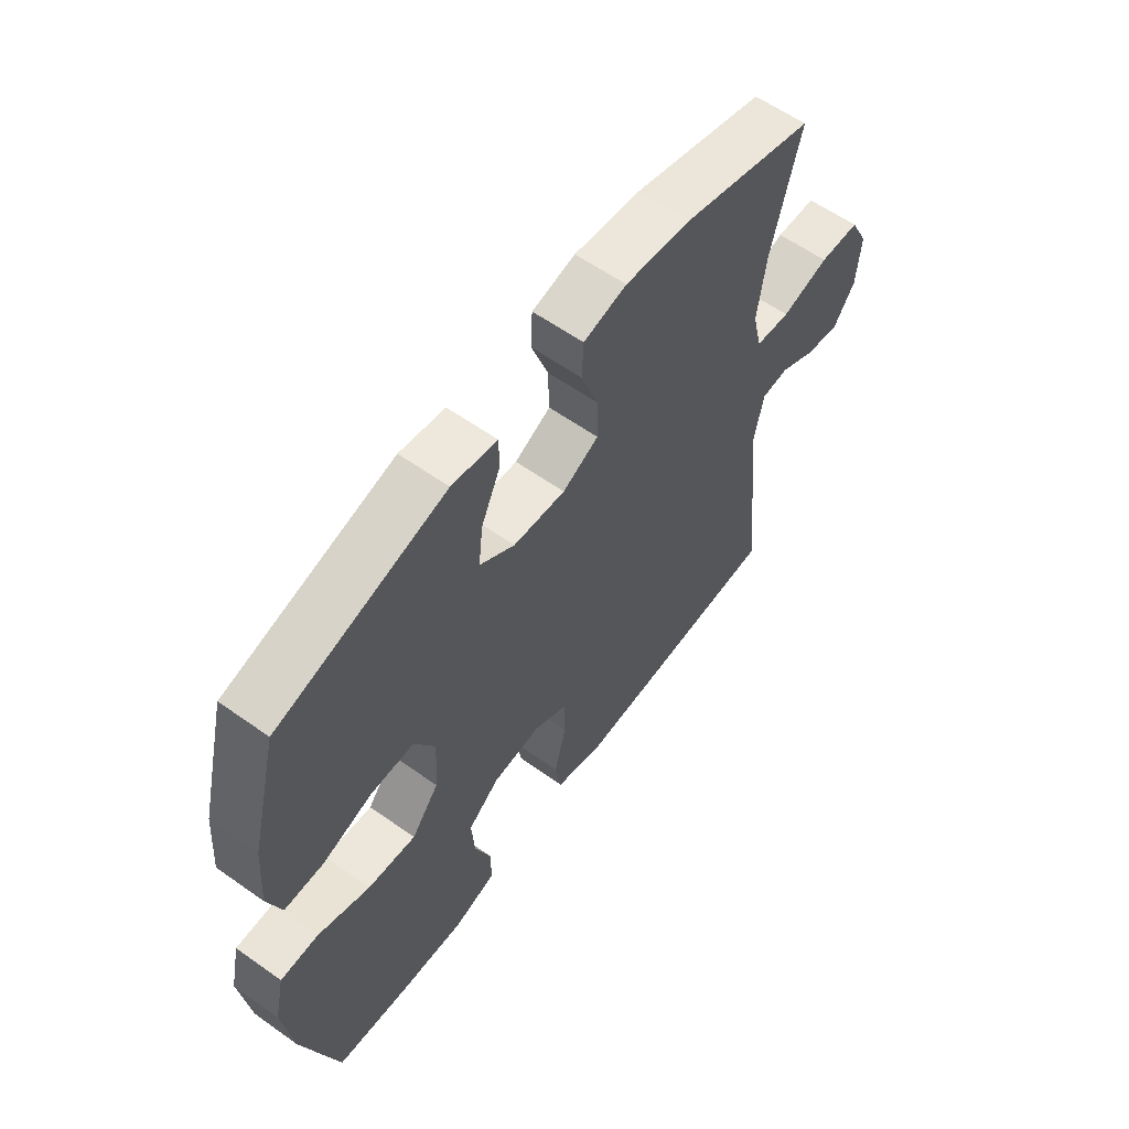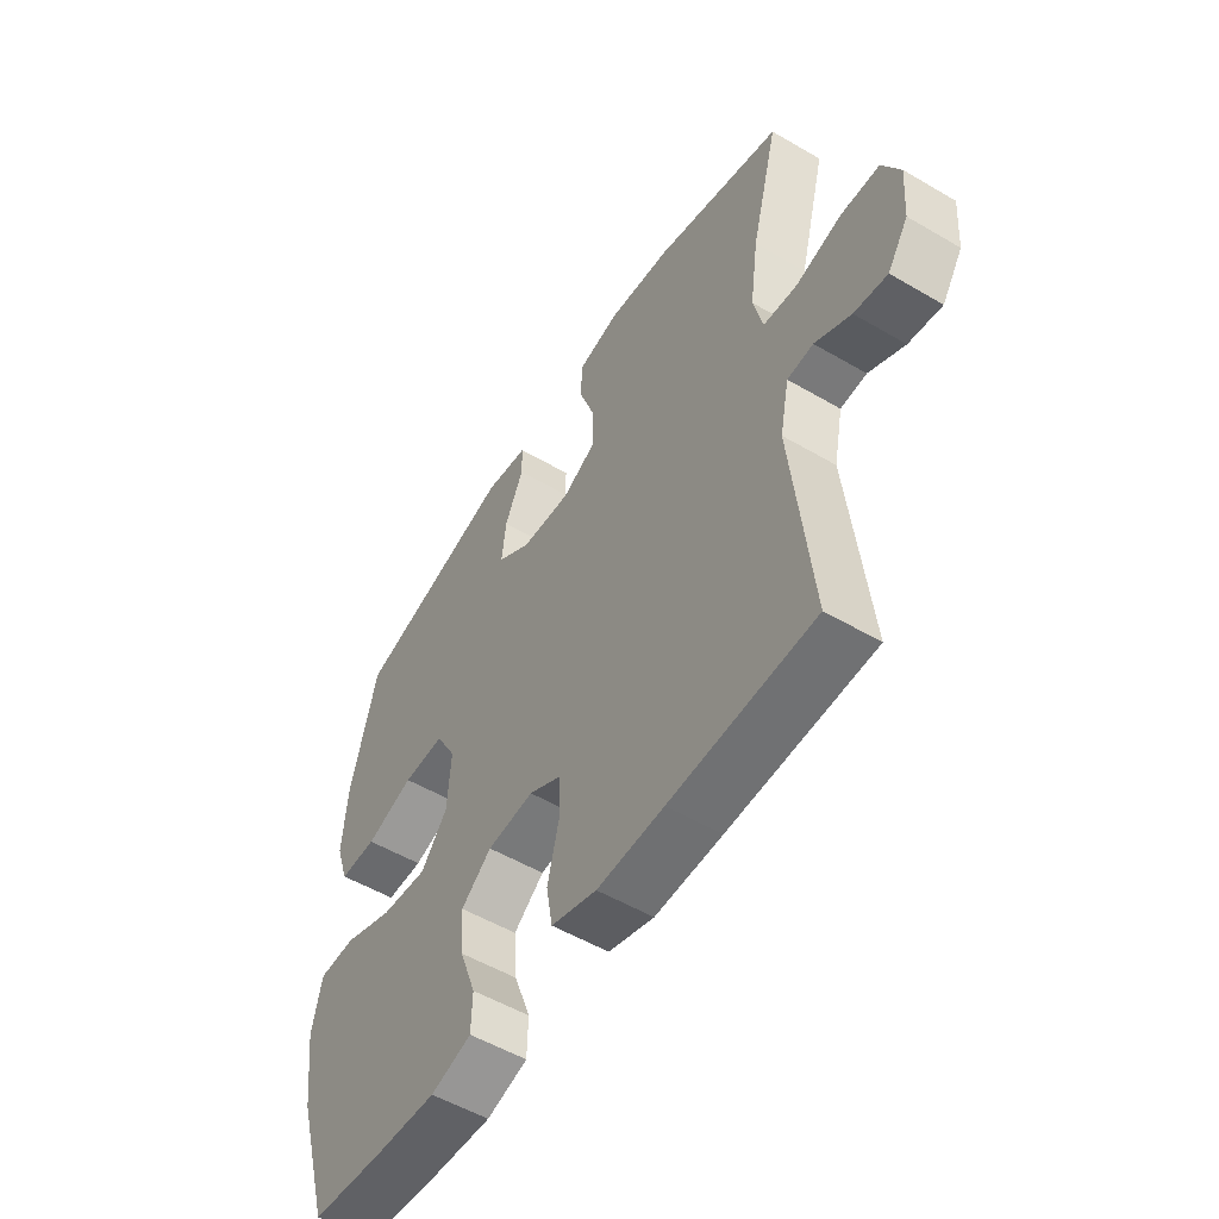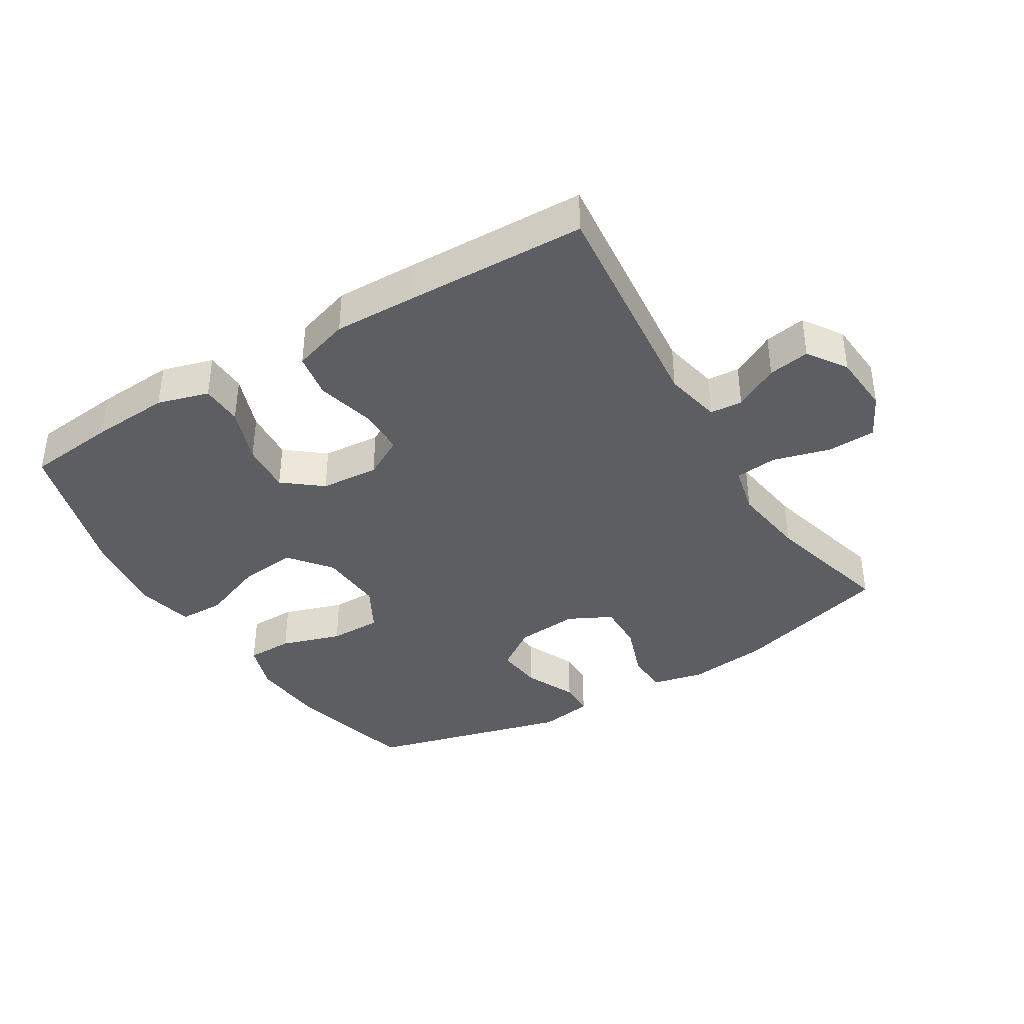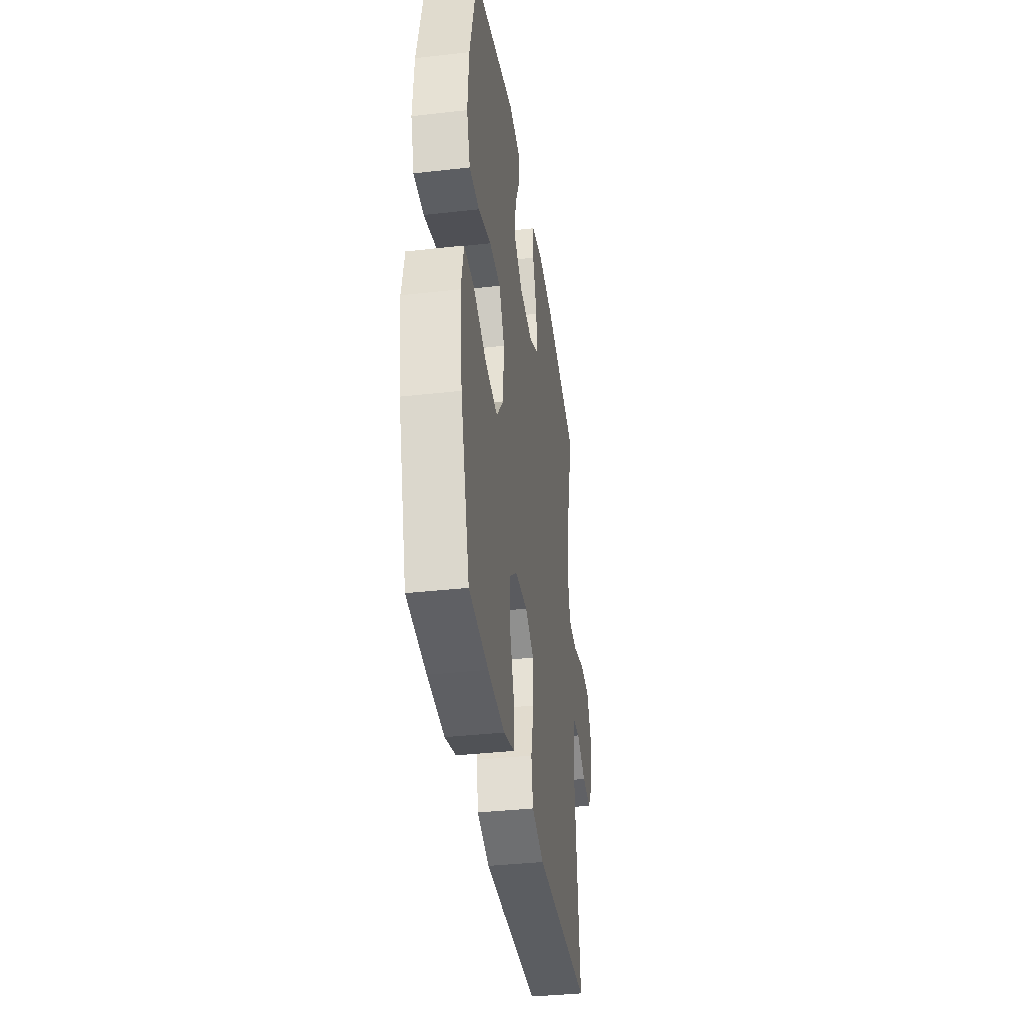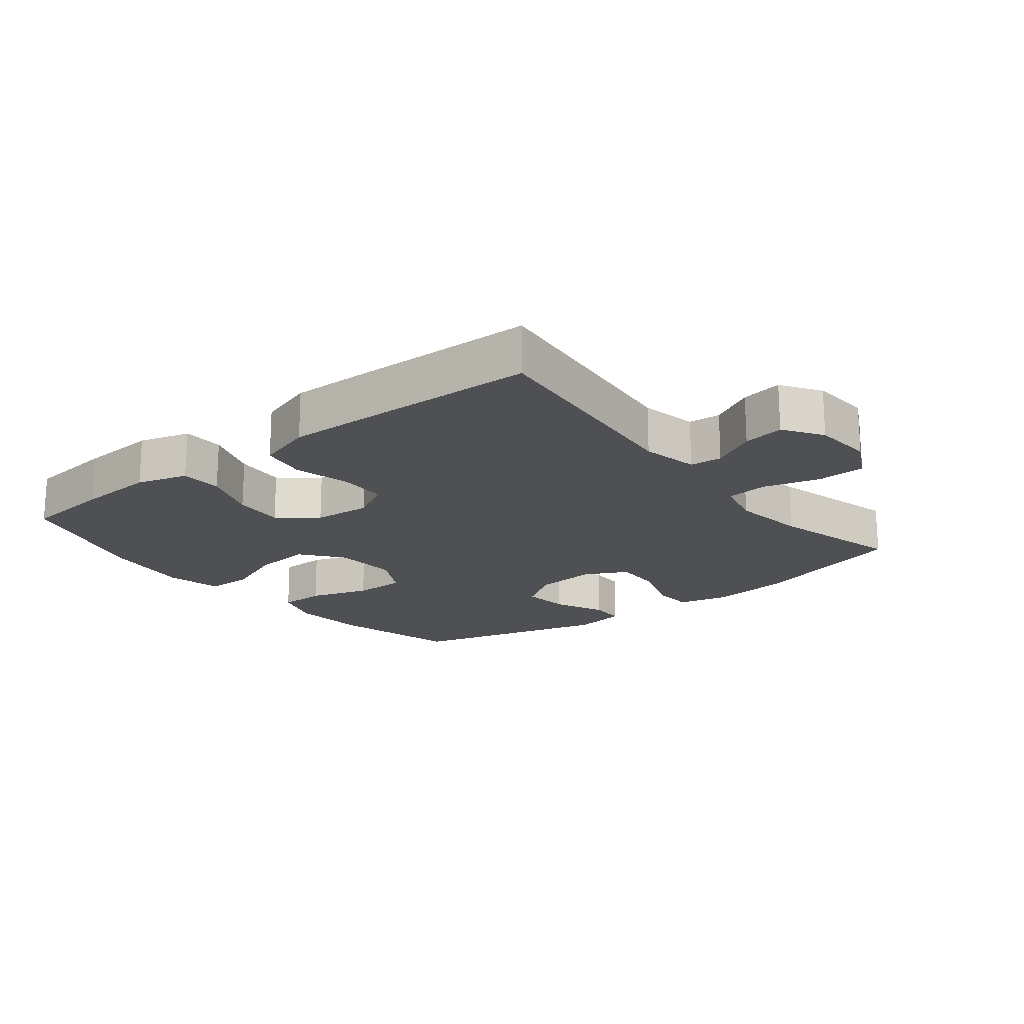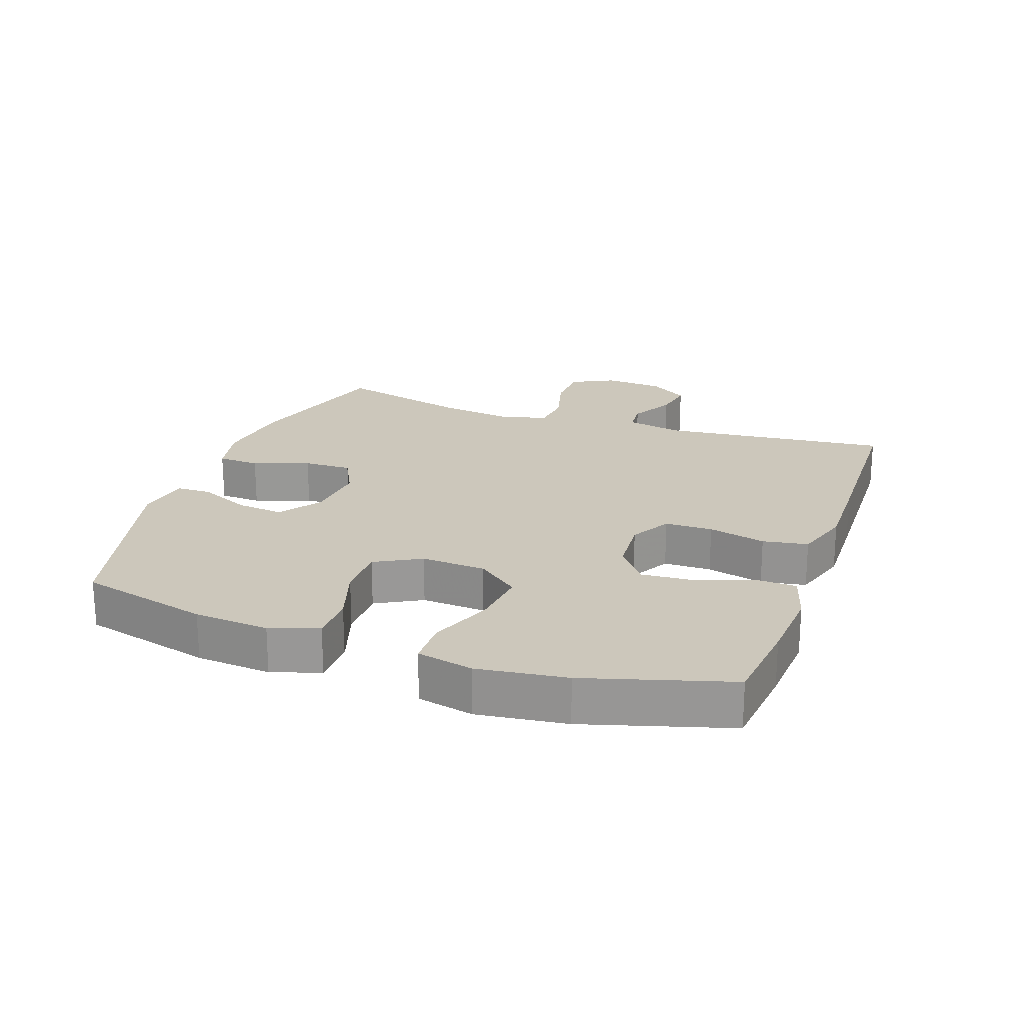
<metadata>
{"format":"obj","ext":"obj","renderer":"f3d","projection":"perspective","resolution":1024,"background":"white","views":[{"elev":59.9,"azim":126.0,"up":"+Z"},{"elev":-53.7,"azim":-122.0,"up":"+Z"},{"elev":-38.6,"azim":-148.6,"up":"+Y"},{"elev":-37.3,"azim":98.3,"up":"+Z"},{"elev":-18.7,"azim":-141.7,"up":"+Y"},{"elev":21.6,"azim":109.5,"up":"+Y"}]}
</metadata>
<code>
v -0.5 0.07 -0.5
v -0.463 0.07 -0.145
v -0.481 0.07 -0.057
v -0.531 0.07 -0.053
v -0.6 0.07 -0.09
v -0.664 0.07 -0.101
v -0.704 0.07 -0.041
v -0.711 0.07 0.052
v -0.677 0.07 0.119
v -0.602 0.07 0.122
v -0.514 0.07 0.098
v -0.449 0.07 0.105
v -0.431 0.07 0.181
v -0.447 0.07 0.297
v -0.5 0.07 0.5
v -0.254 0.07 0.571
v -0.131 0.07 0.586
v -0.051 0.07 0.568
v -0.048 0.07 0.503
v -0.079 0.07 0.416
v -0.081 0.07 0.341
v -0.014 0.07 0.307
v 0.083 0.07 0.316
v 0.148 0.07 0.361
v 0.14 0.07 0.434
v 0.104 0.07 0.513
v 0.105 0.07 0.568
v 0.189 0.07 0.582
v 0.5 0.07 0.5
v 0.551 0.07 0.298
v 0.56 0.07 0.182
v 0.535 0.07 0.107
v 0.463 0.07 0.106
v 0.37 0.07 0.136
v 0.289 0.07 0.136
v 0.25 0.07 0.065
v 0.256 0.07 -0.035
v 0.307 0.07 -0.1
v 0.397 0.07 -0.09
v 0.494 0.07 -0.052
v 0.565 0.07 -0.053
v 0.584 0.07 -0.14
v 0.566 0.07 -0.277
v 0.5 0.07 -0.5
v 0.361 0.07 -0.515
v 0.24 0.07 -0.523
v 0.161 0.07 -0.5
v 0.159 0.07 -0.435
v 0.191 0.07 -0.348
v 0.197 0.07 -0.269
v 0.138 0.07 -0.222
v 0.048 0.07 -0.215
v -0.015 0.07 -0.25
v -0.016 0.07 -0.324
v 0.006 0.07 -0.413
v -0.006 0.07 -0.483
v -0.094 0.07 -0.511
v -0.223 0.07 -0.508
v -0.5 0 -0.5
v -0.463 0 -0.145
v -0.481 0 -0.057
v -0.531 0 -0.053
v -0.6 0 -0.09
v -0.664 0 -0.101
v -0.704 0 -0.041
v -0.711 0 0.052
v -0.677 0 0.119
v -0.602 0 0.122
v -0.514 0 0.098
v -0.449 0 0.105
v -0.431 0 0.181
v -0.447 0 0.297
v -0.5 0 0.5
v -0.254 0 0.571
v -0.131 0 0.586
v -0.051 0 0.568
v -0.048 0 0.503
v -0.079 0 0.416
v -0.081 0 0.341
v -0.014 0 0.307
v 0.083 0 0.316
v 0.148 0 0.361
v 0.14 0 0.434
v 0.104 0 0.513
v 0.105 0 0.568
v 0.189 0 0.582
v 0.5 0 0.5
v 0.551 0 0.298
v 0.56 0 0.182
v 0.535 0 0.107
v 0.463 0 0.106
v 0.37 0 0.136
v 0.289 0 0.136
v 0.25 0 0.065
v 0.256 0 -0.035
v 0.307 0 -0.1
v 0.397 0 -0.09
v 0.494 0 -0.052
v 0.565 0 -0.053
v 0.584 0 -0.14
v 0.566 0 -0.277
v 0.5 0 -0.5
v 0.361 0 -0.515
v 0.24 0 -0.523
v 0.161 0 -0.5
v 0.159 0 -0.435
v 0.191 0 -0.348
v 0.197 0 -0.269
v 0.138 0 -0.222
v 0.048 0 -0.215
v -0.015 0 -0.25
v -0.016 0 -0.324
v 0.006 0 -0.413
v -0.006 0 -0.483
v -0.094 0 -0.511
v -0.223 0 -0.508
f 57 58 1 2
f 54 55 56 57
f 53 54 57 2
f 52 53 2 3
f 51 52 3
f 46 47 48 49
f 46 49 50
f 45 46 50
f 44 45 50
f 43 44 50 51
f 39 40 41 42
f 38 39 42 43
f 31 32 33 34
f 31 34 35
f 30 31 35
f 29 30 35
f 28 29 35
f 25 26 27 28
f 24 25 28 35
f 23 24 35 36
f 17 18 19 20
f 17 20 21
f 14 15 16 17
f 13 14 17 21
f 12 13 21 22
f 8 9 10 11
f 8 11 12
f 7 8 12
f 4 5 6 7
f 4 7 12 22
f 38 43 51 3
f 22 23 36 37
f 22 37 38
f 3 4 22 38
f 60 59 116 115
f 115 114 113 112
f 60 115 112 111
f 61 60 111 110
f 61 110 109
f 107 106 105 104
f 108 107 104
f 108 104 103
f 108 103 102
f 109 108 102 101
f 100 99 98 97
f 101 100 97 96
f 92 91 90 89
f 93 92 89
f 93 89 88
f 93 88 87
f 93 87 86
f 86 85 84 83
f 93 86 83 82
f 94 93 82 81
f 78 77 76 75
f 79 78 75
f 75 74 73 72
f 79 75 72 71
f 80 79 71 70
f 69 68 67 66
f 70 69 66
f 70 66 65
f 65 64 63 62
f 80 70 65 62
f 61 109 101 96
f 95 94 81 80
f 96 95 80
f 96 80 62 61
f 1 59 60 2
f 2 60 61 3
f 3 61 62 4
f 4 62 63 5
f 5 63 64 6
f 6 64 65 7
f 7 65 66 8
f 8 66 67 9
f 9 67 68 10
f 10 68 69 11
f 11 69 70 12
f 12 70 71 13
f 13 71 72 14
f 14 72 73 15
f 15 73 74 16
f 16 74 75 17
f 17 75 76 18
f 18 76 77 19
f 19 77 78 20
f 20 78 79 21
f 21 79 80 22
f 22 80 81 23
f 23 81 82 24
f 24 82 83 25
f 25 83 84 26
f 26 84 85 27
f 27 85 86 28
f 28 86 87 29
f 29 87 88 30
f 30 88 89 31
f 31 89 90 32
f 32 90 91 33
f 33 91 92 34
f 34 92 93 35
f 35 93 94 36
f 36 94 95 37
f 37 95 96 38
f 38 96 97 39
f 39 97 98 40
f 40 98 99 41
f 41 99 100 42
f 42 100 101 43
f 43 101 102 44
f 44 102 103 45
f 45 103 104 46
f 46 104 105 47
f 47 105 106 48
f 48 106 107 49
f 49 107 108 50
f 50 108 109 51
f 51 109 110 52
f 52 110 111 53
f 53 111 112 54
f 54 112 113 55
f 55 113 114 56
f 56 114 115 57
f 57 115 116 58
f 58 116 59 1

</code>
